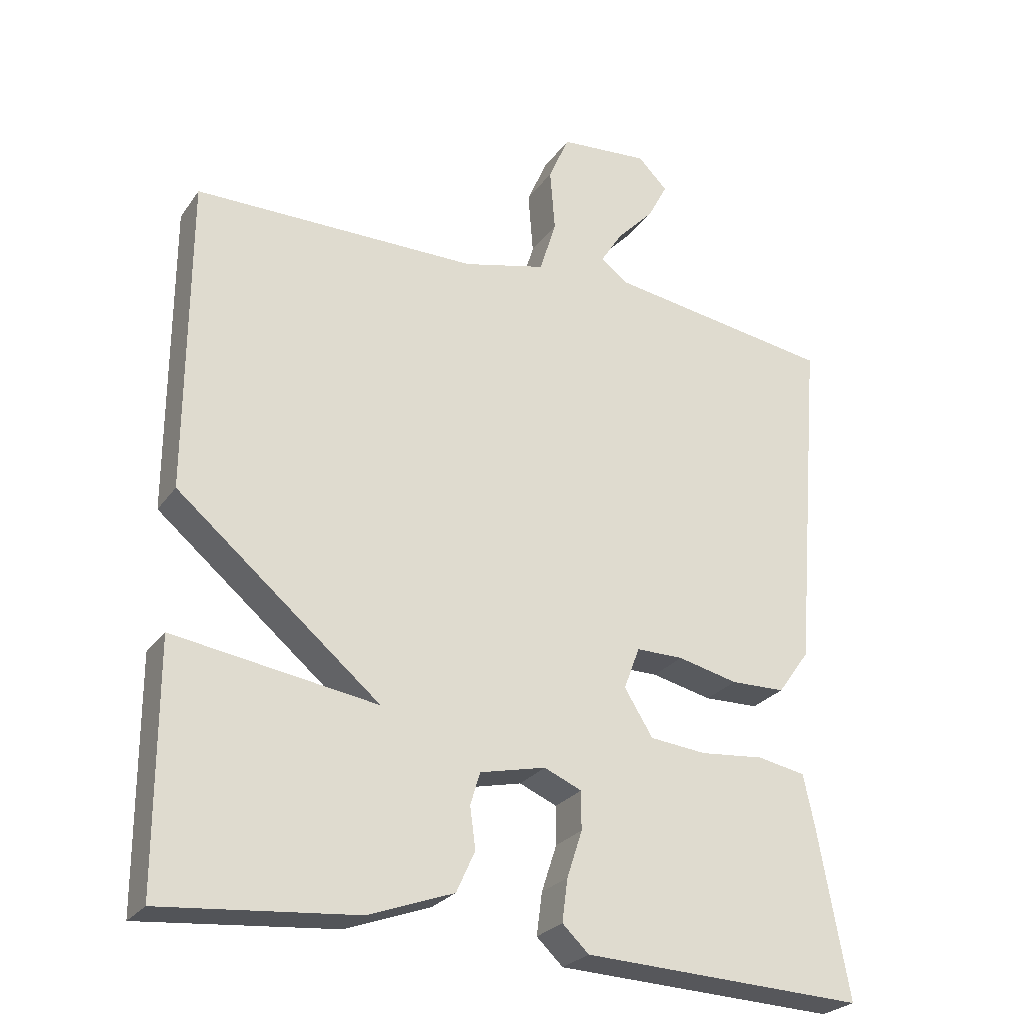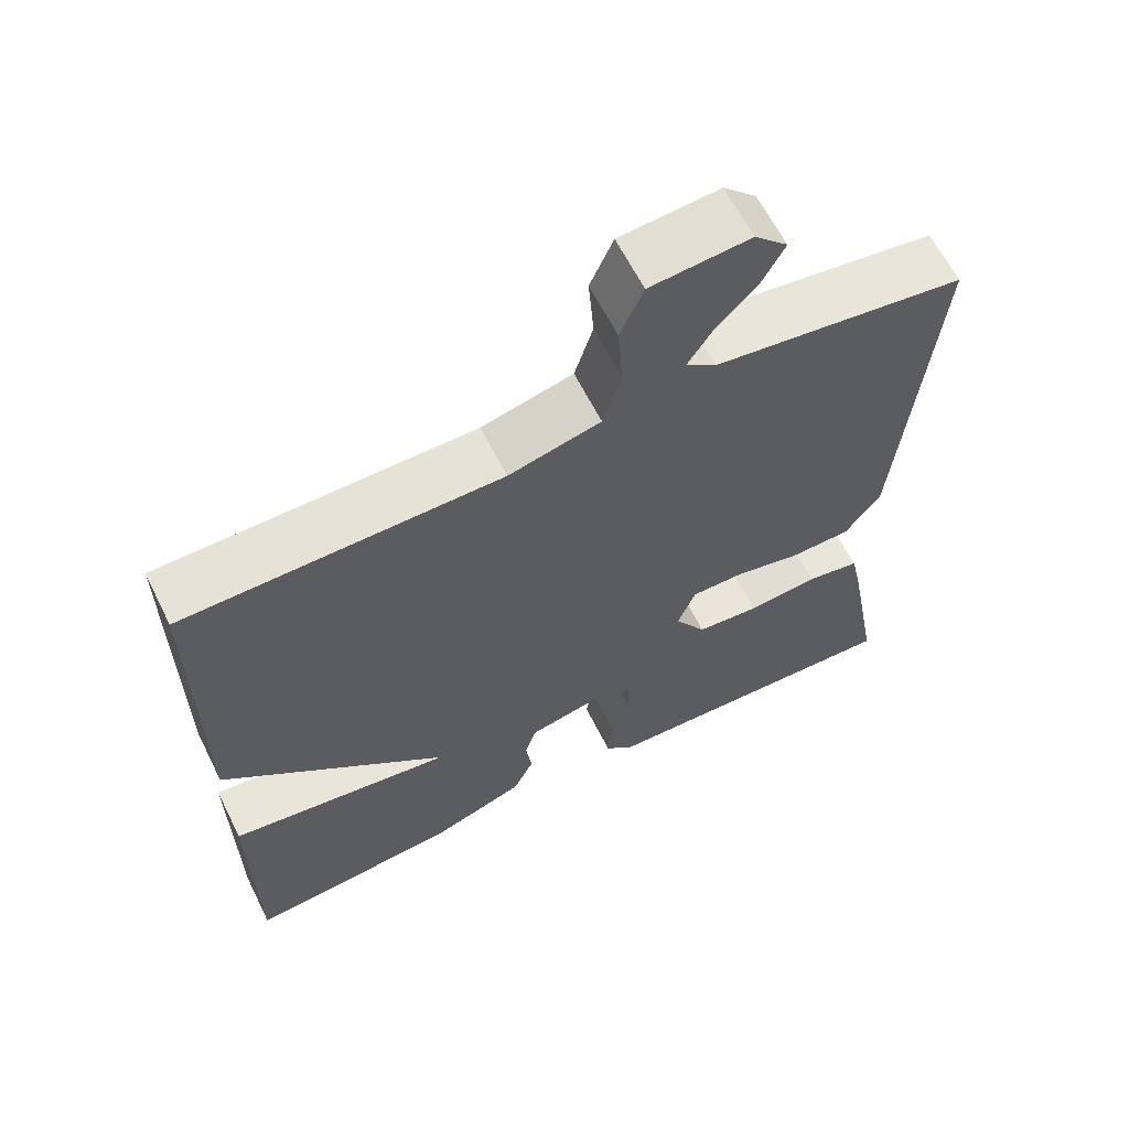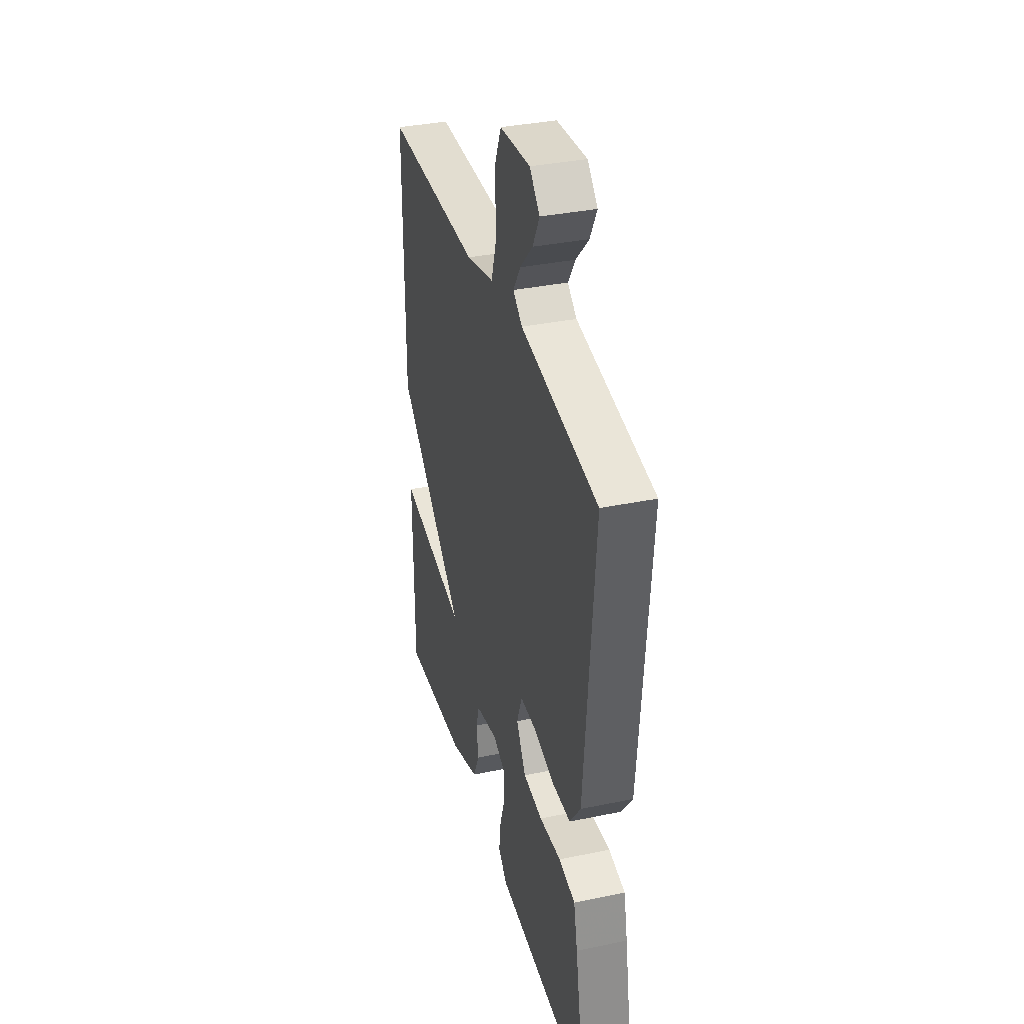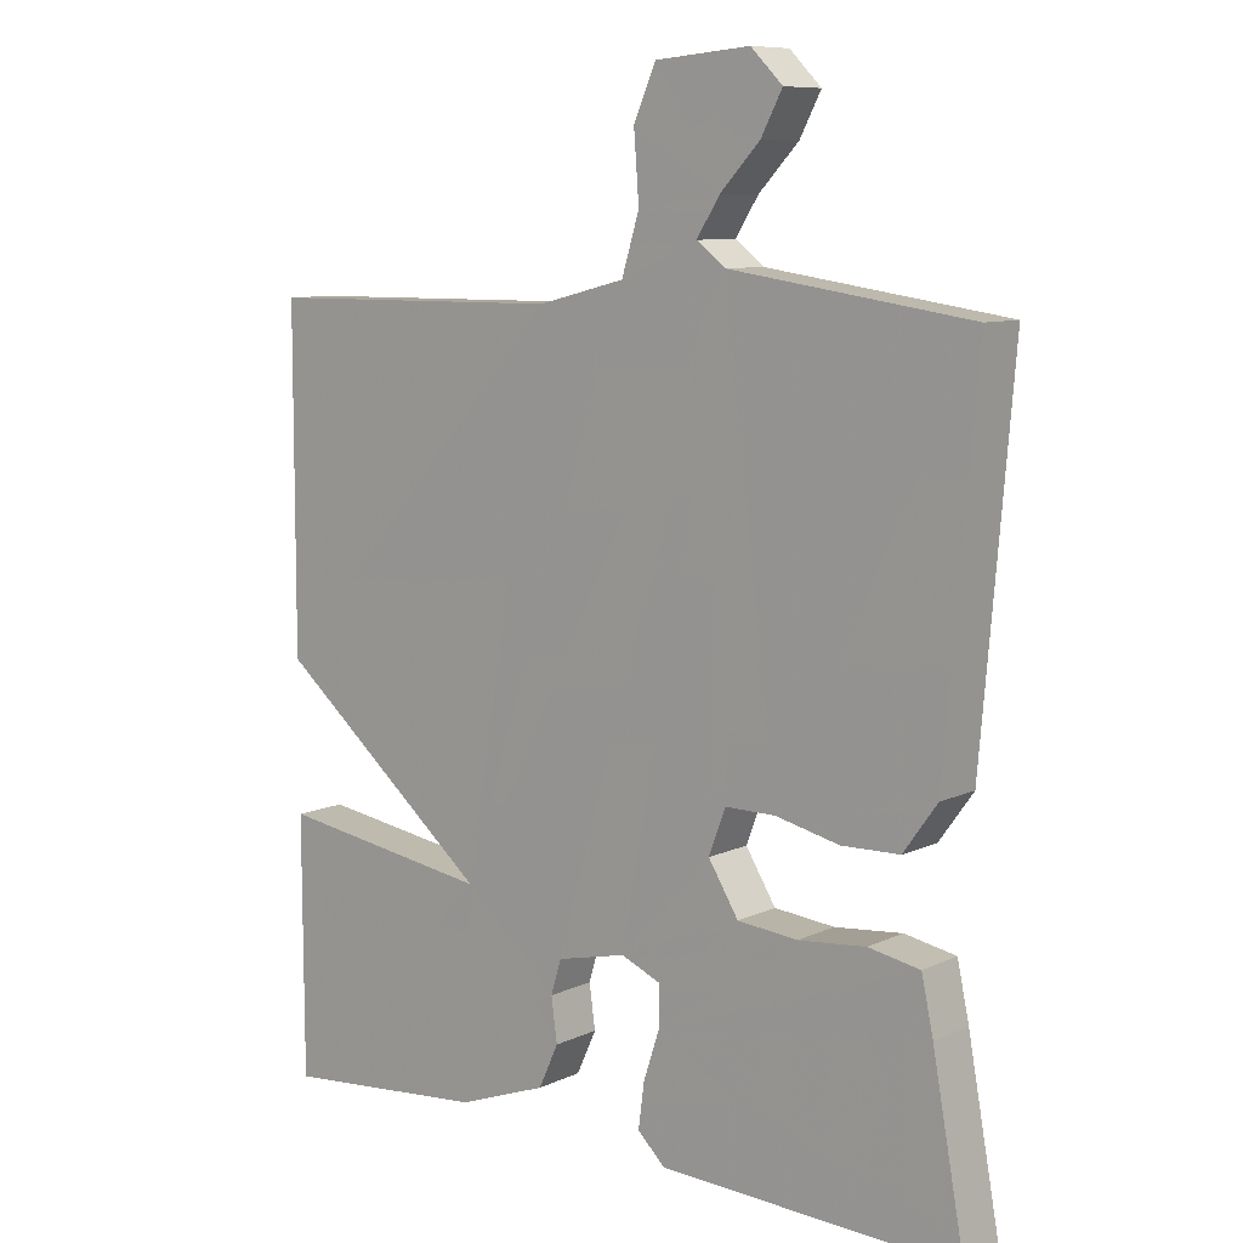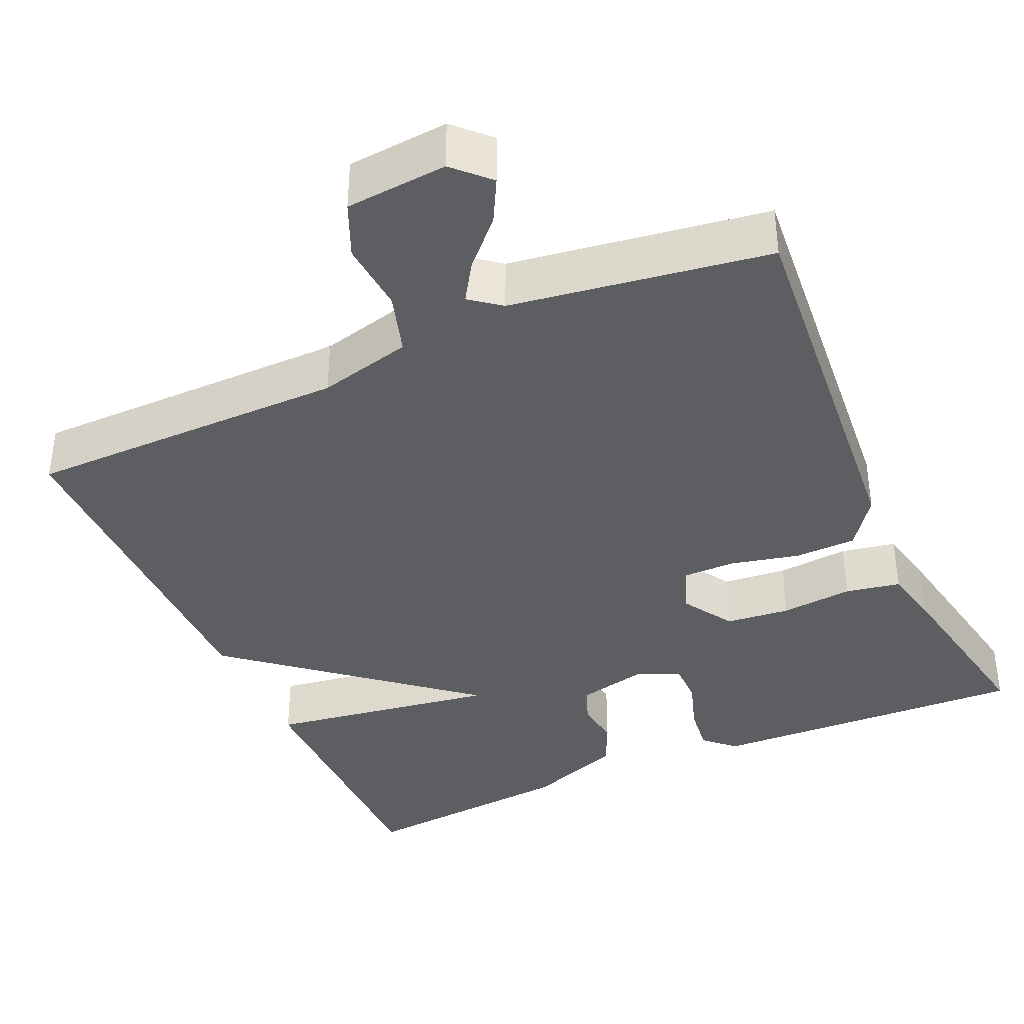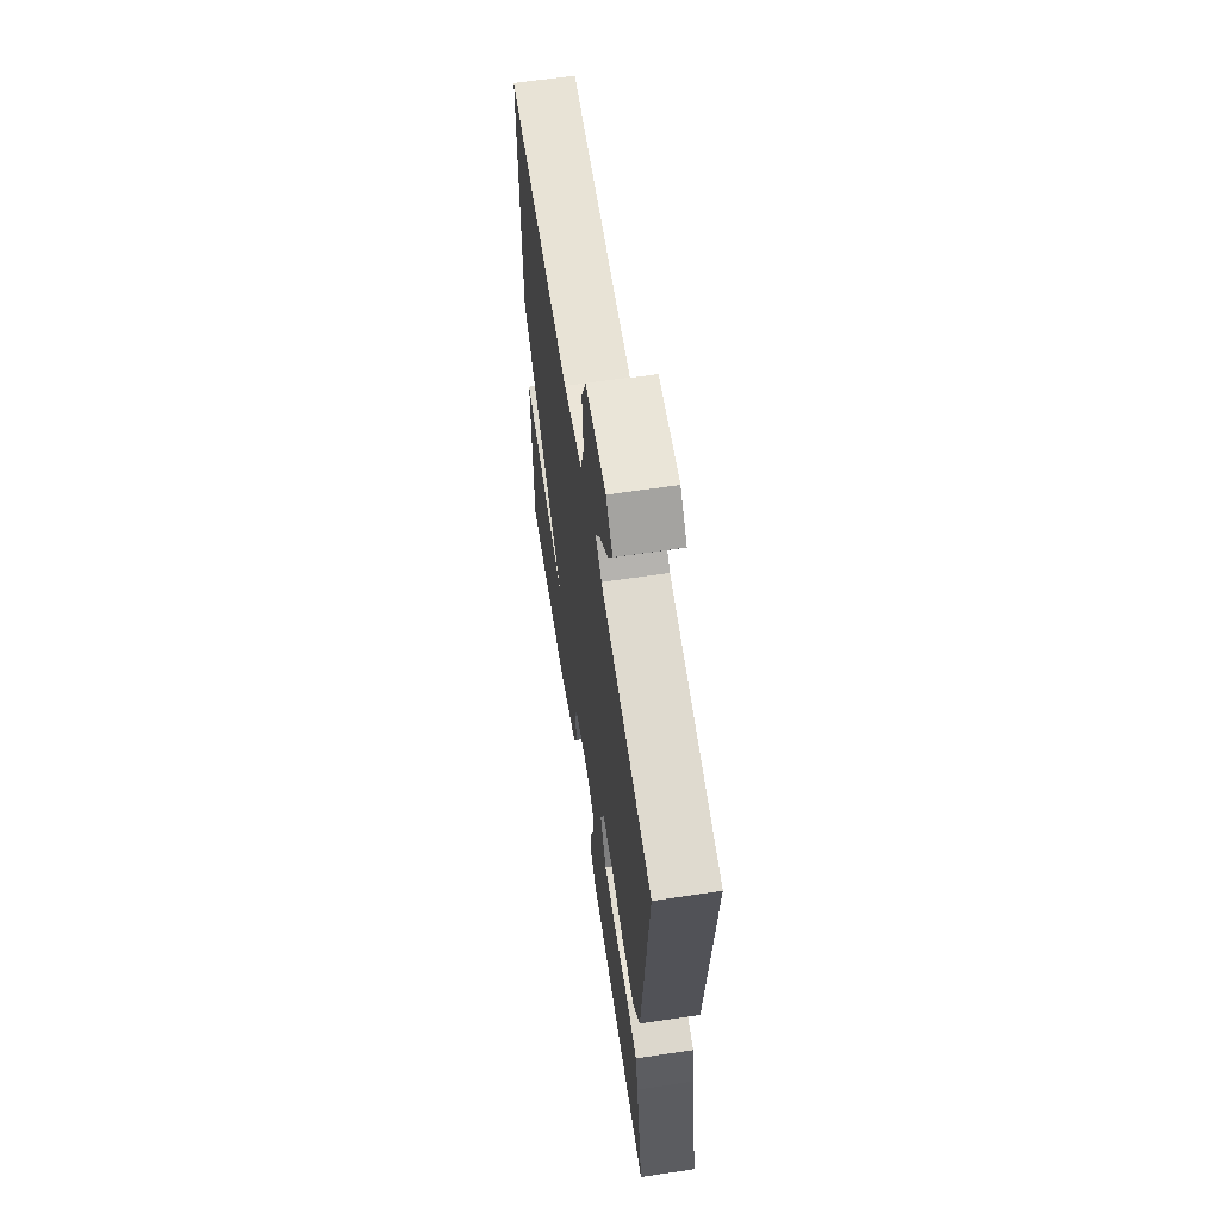
<metadata>
{"format":"obj","ext":"obj","renderer":"f3d","projection":"perspective","resolution":1024,"background":"white","views":[{"elev":-26.2,"azim":-27.4,"up":"+Z"},{"elev":63.2,"azim":-26.6,"up":"+Z"},{"elev":35.7,"azim":74.7,"up":"+Z"},{"elev":9.0,"azim":39.5,"up":"+Z"},{"elev":-38.2,"azim":24.1,"up":"+Y"},{"elev":62.9,"azim":81.4,"up":"+Z"}]}
</metadata>
<code>
v 0.5 0.07 0.5
v 0.458 0.07 0.001
v 0.412 0.07 -0.063
v 0.333 0.07 -0.065
v 0.246 0.07 -0.045
v 0.178 0.07 -0.045
v 0.155 0.07 -0.106
v 0.196 0.07 -0.172
v 0.278 0.07 -0.18
v 0.37 0.07 -0.171
v 0.44 0.07 -0.184
v 0.456 0.07 -0.259
v 0.5 0.07 -0.5
v 0.092 0.07 -0.484
v 0.054 0.07 -0.448
v 0.062 0.07 -0.387
v 0.084 0.07 -0.32
v 0.084 0.07 -0.265
v 0.03 0.07 -0.242
v -0.065 0.07 -0.264
v -0.079 0.07 -0.311
v -0.071 0.07 -0.37
v -0.098 0.07 -0.429
v -0.22 0.07 -0.474
v -0.5 0.07 -0.5
v -0.501 0.07 -0.153
v -0.208 0.07 -0.197
v -0.501 0.07 0.047
v -0.5 0.07 0.5
v -0.09 0.07 0.503
v 0.029 0.07 0.533
v 0.053 0.07 0.611
v 0.046 0.07 0.702
v 0.076 0.07 0.771
v 0.205 0.07 0.782
v 0.248 0.07 0.739
v 0.219 0.07 0.684
v 0.165 0.07 0.627
v 0.134 0.07 0.578
v 0.173 0.07 0.548
v 0.5 0 0.5
v 0.458 0 0.001
v 0.412 0 -0.063
v 0.333 0 -0.065
v 0.246 0 -0.045
v 0.178 0 -0.045
v 0.155 0 -0.106
v 0.196 0 -0.172
v 0.278 0 -0.18
v 0.37 0 -0.171
v 0.44 0 -0.184
v 0.456 0 -0.259
v 0.5 0 -0.5
v 0.092 0 -0.484
v 0.054 0 -0.448
v 0.062 0 -0.387
v 0.084 0 -0.32
v 0.084 0 -0.265
v 0.03 0 -0.242
v -0.065 0 -0.264
v -0.079 0 -0.311
v -0.071 0 -0.37
v -0.098 0 -0.429
v -0.22 0 -0.474
v -0.5 0 -0.5
v -0.501 0 -0.153
v -0.208 0 -0.197
v -0.501 0 0.047
v -0.5 0 0.5
v -0.09 0 0.503
v 0.029 0 0.533
v 0.053 0 0.611
v 0.046 0 0.702
v 0.076 0 0.771
v 0.205 0 0.782
v 0.248 0 0.739
v 0.219 0 0.684
v 0.165 0 0.627
v 0.134 0 0.578
v 0.173 0 0.548
f 36 37 38
f 35 36 38
f 34 35 38
f 33 34 38
f 32 33 38
f 31 32 38 39
f 27 28 29 30
f 27 30 31
f 25 26 27
f 24 25 27
f 23 24 27
f 22 23 27
f 21 22 27
f 31 39 40
f 27 31 40
f 21 27 40
f 20 21 40
f 15 16 17
f 14 15 17
f 13 14 17
f 12 13 17
f 11 12 17
f 10 11 17
f 9 10 17
f 8 9 17 18
f 7 8 18 19
f 3 4 5
f 2 3 5
f 1 2 5
f 40 1 5
f 40 5 6
f 19 20 40
f 7 19 40
f 6 7 40
f 78 77 76
f 78 76 75
f 78 75 74
f 78 74 73
f 78 73 72
f 79 78 72 71
f 70 69 68 67
f 71 70 67
f 67 66 65
f 67 65 64
f 67 64 63
f 67 63 62
f 67 62 61
f 80 79 71
f 80 71 67
f 80 67 61
f 80 61 60
f 57 56 55
f 57 55 54
f 57 54 53
f 57 53 52
f 57 52 51
f 57 51 50
f 57 50 49
f 58 57 49 48
f 59 58 48 47
f 45 44 43
f 45 43 42
f 45 42 41
f 45 41 80
f 46 45 80
f 80 60 59
f 80 59 47
f 80 47 46
f 1 41 42 2
f 2 42 43 3
f 3 43 44 4
f 4 44 45 5
f 5 45 46 6
f 6 46 47 7
f 7 47 48 8
f 8 48 49 9
f 9 49 50 10
f 10 50 51 11
f 11 51 52 12
f 12 52 53 13
f 13 53 54 14
f 14 54 55 15
f 15 55 56 16
f 16 56 57 17
f 17 57 58 18
f 18 58 59 19
f 19 59 60 20
f 20 60 61 21
f 21 61 62 22
f 22 62 63 23
f 23 63 64 24
f 24 64 65 25
f 25 65 66 26
f 26 66 67 27
f 27 67 68 28
f 28 68 69 29
f 29 69 70 30
f 30 70 71 31
f 31 71 72 32
f 32 72 73 33
f 33 73 74 34
f 34 74 75 35
f 35 75 76 36
f 36 76 77 37
f 37 77 78 38
f 38 78 79 39
f 39 79 80 40
f 40 80 41 1

</code>
